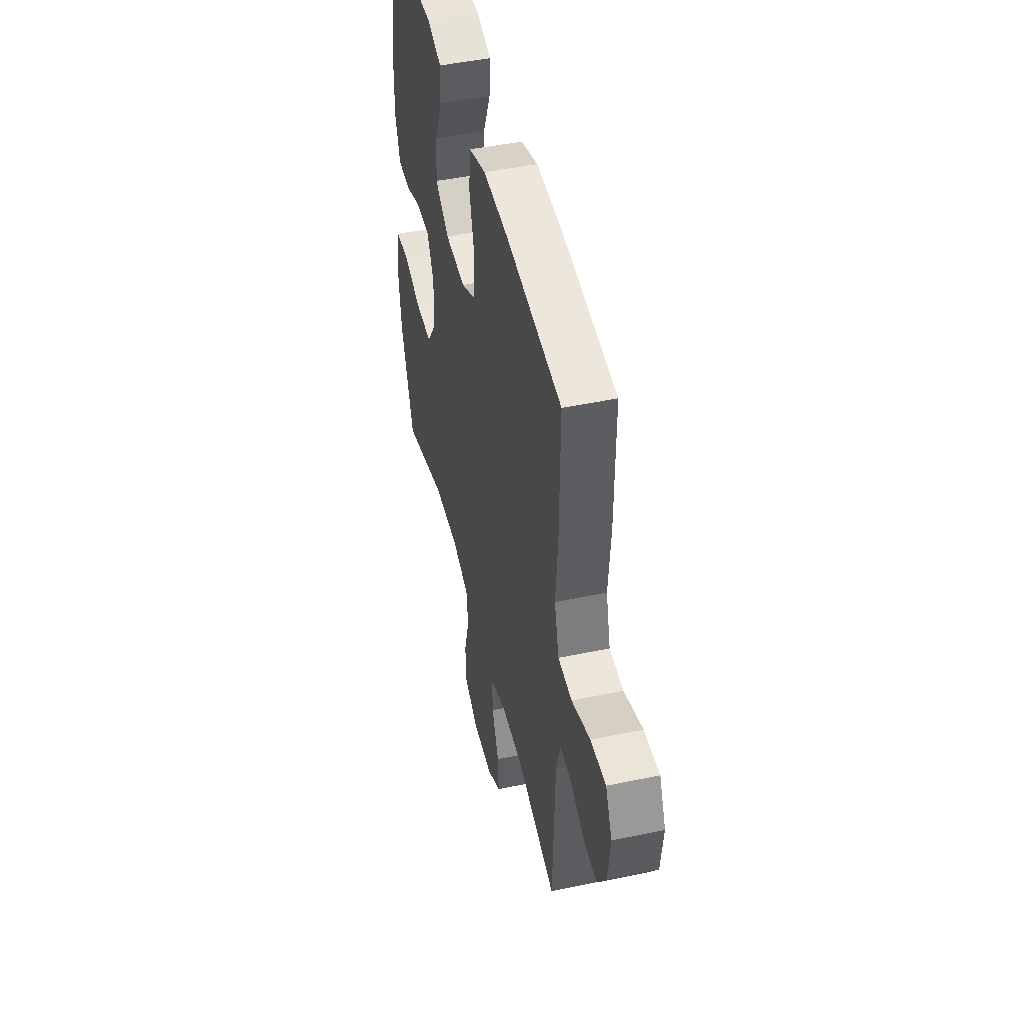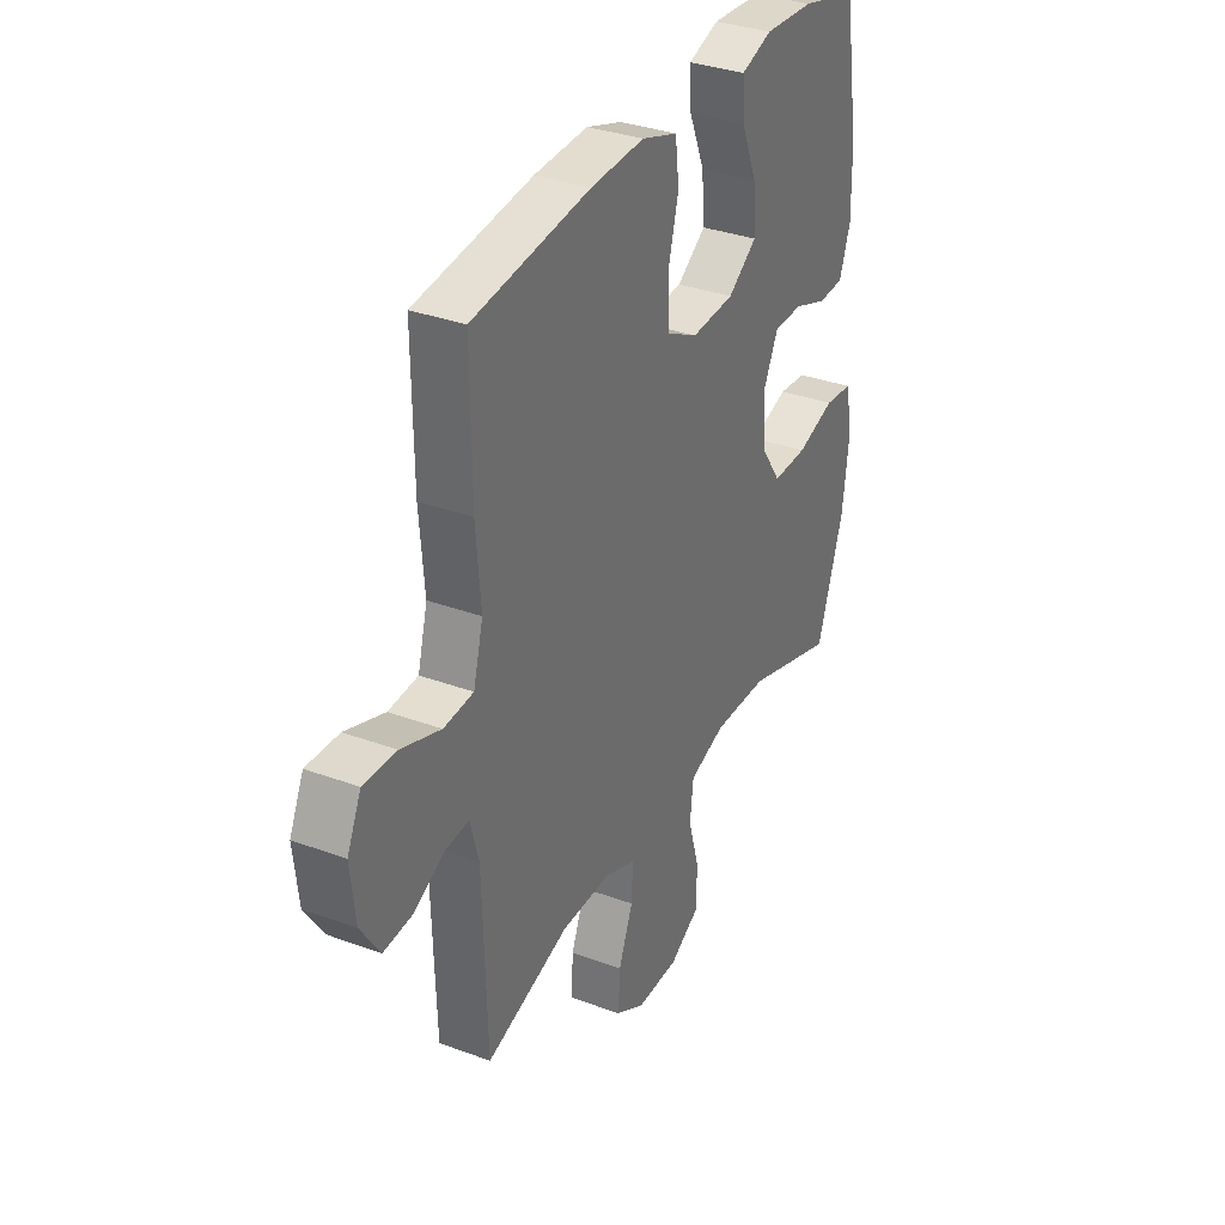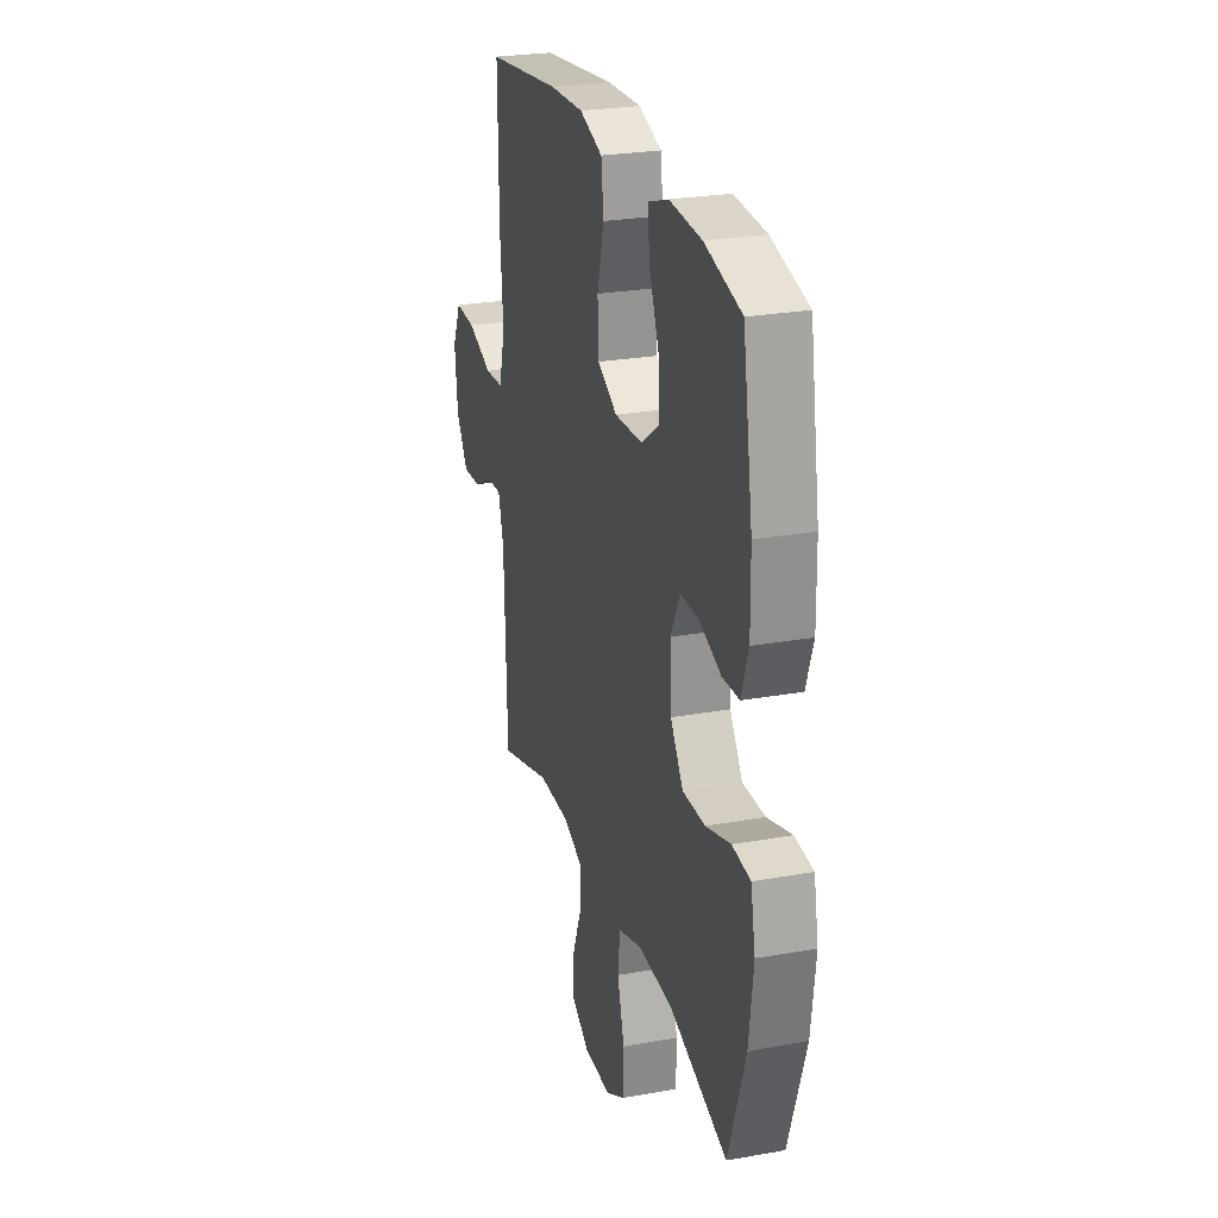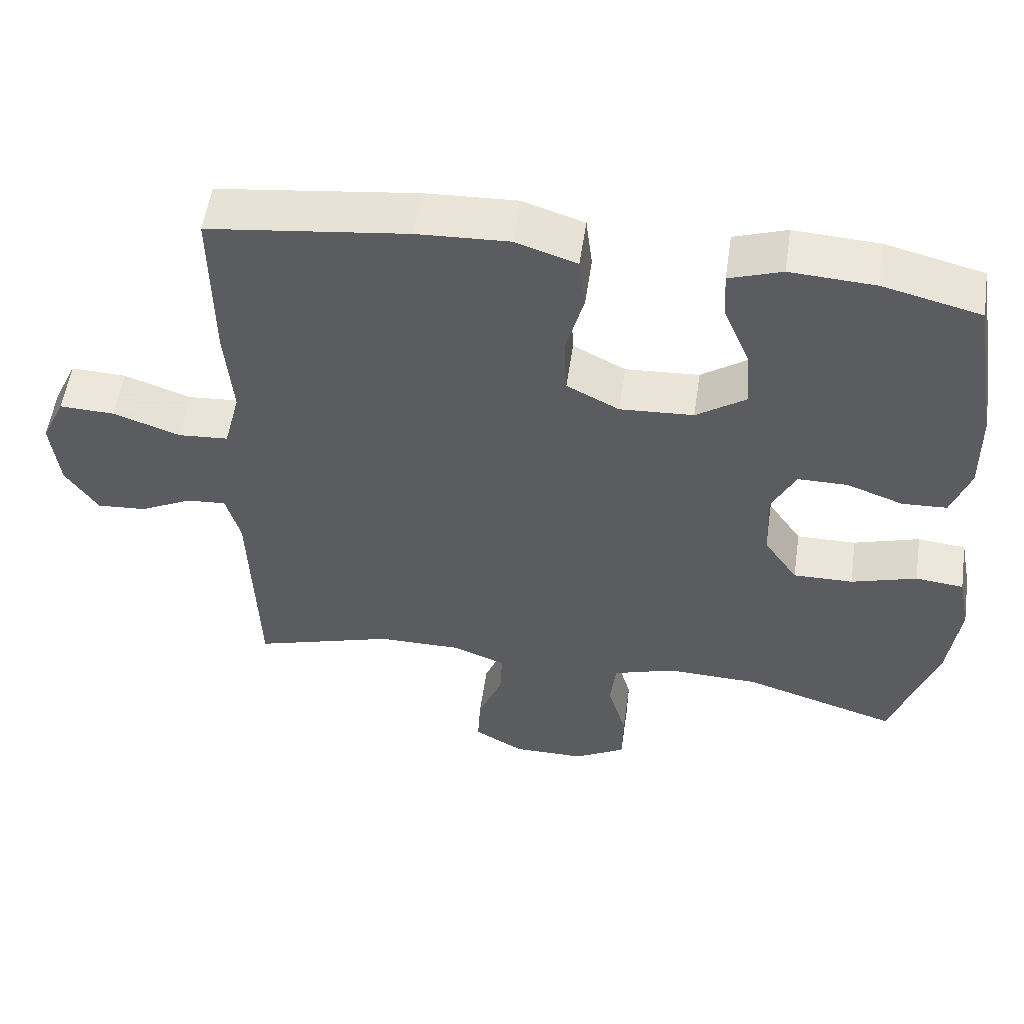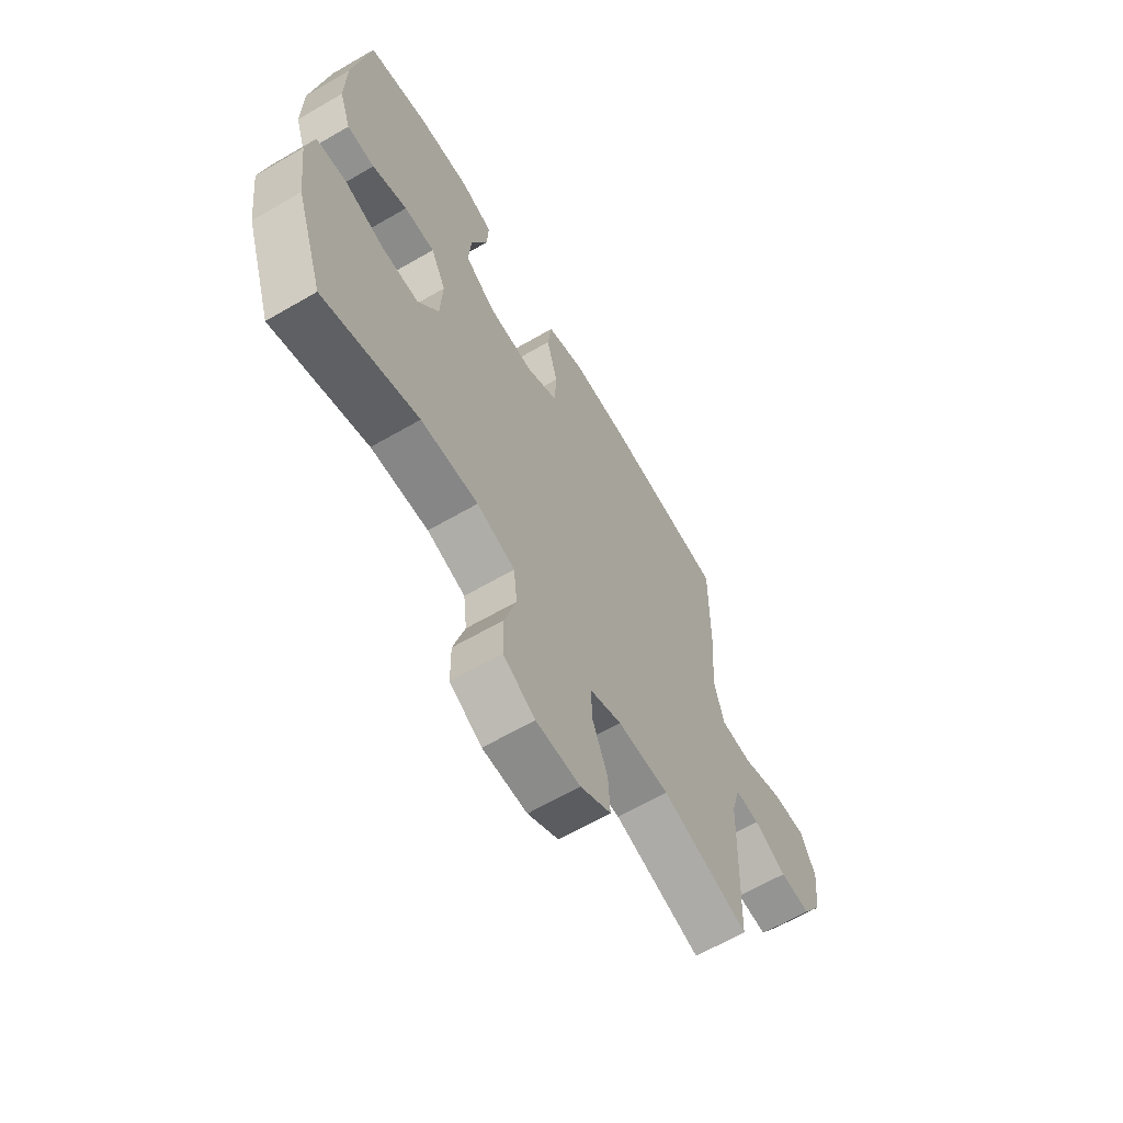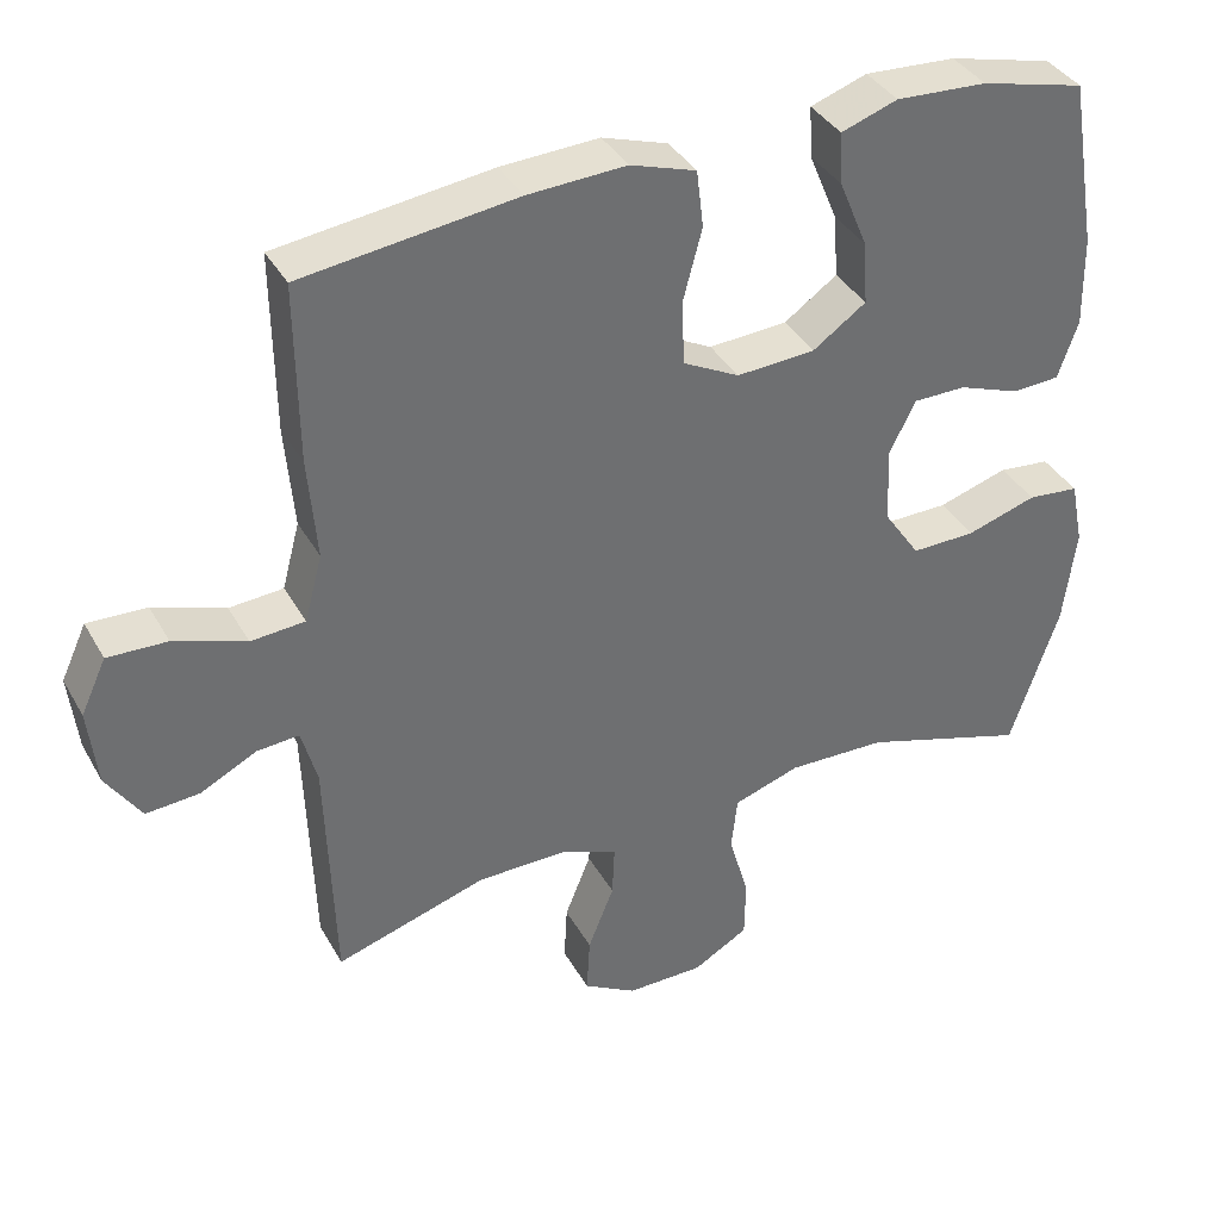
<metadata>
{"format":"obj","ext":"obj","renderer":"f3d","projection":"perspective","resolution":1024,"background":"white","views":[{"elev":46.6,"azim":-103.5,"up":"+Z"},{"elev":33.6,"azim":-63.3,"up":"+Z"},{"elev":25.7,"azim":74.1,"up":"+Z"},{"elev":54.8,"azim":8.3,"up":"+Z"},{"elev":-63.7,"azim":120.4,"up":"+Z"},{"elev":37.6,"azim":-26.5,"up":"+Z"}]}
</metadata>
<code>
v -0.5 0.07 0.5
v -0.223 0.07 0.535
v -0.096 0.07 0.541
v -0.011 0.07 0.513
v -0.002 0.07 0.439
v -0.027 0.07 0.344
v -0.023 0.07 0.262
v 0.05 0.07 0.224
v 0.152 0.07 0.23
v 0.221 0.07 0.278
v 0.215 0.07 0.36
v 0.178 0.07 0.449
v 0.174 0.07 0.516
v 0.247 0.07 0.541
v 0.365 0.07 0.534
v 0.5 0.07 0.5
v 0.537 0.07 0.279
v 0.539 0.07 0.162
v 0.513 0.07 0.087
v 0.451 0.07 0.084
v 0.372 0.07 0.113
v 0.303 0.07 0.113
v 0.269 0.07 0.044
v 0.274 0.07 -0.054
v 0.321 0.07 -0.123
v 0.404 0.07 -0.122
v 0.495 0.07 -0.094
v 0.562 0.07 -0.101
v 0.579 0.07 -0.185
v 0.563 0.07 -0.312
v 0.5 0.07 -0.5
v 0.285 0.07 -0.432
v 0.156 0.07 -0.428
v 0.07 0.07 -0.456
v 0.062 0.07 -0.527
v 0.088 0.07 -0.617
v 0.087 0.07 -0.696
v 0.015 0.07 -0.737
v -0.085 0.07 -0.737
v -0.154 0.07 -0.697
v -0.15 0.07 -0.622
v -0.116 0.07 -0.537
v -0.113 0.07 -0.469
v -0.186 0.07 -0.44
v -0.303 0.07 -0.44
v -0.5 0.07 -0.5
v -0.51 0.07 -0.188
v -0.53 0.07 -0.114
v -0.585 0.07 -0.118
v -0.658 0.07 -0.155
v -0.727 0.07 -0.16
v -0.772 0.07 -0.091
v -0.783 0.07 0.01
v -0.75 0.07 0.081
v -0.673 0.07 0.078
v -0.58 0.07 0.045
v -0.51 0.07 0.05
v -0.487 0.07 0.136
v -0.498 0.07 0.269
v -0.5 0 0.5
v -0.223 0 0.535
v -0.096 0 0.541
v -0.011 0 0.513
v -0.002 0 0.439
v -0.027 0 0.344
v -0.023 0 0.262
v 0.05 0 0.224
v 0.152 0 0.23
v 0.221 0 0.278
v 0.215 0 0.36
v 0.178 0 0.449
v 0.174 0 0.516
v 0.247 0 0.541
v 0.365 0 0.534
v 0.5 0 0.5
v 0.537 0 0.279
v 0.539 0 0.162
v 0.513 0 0.087
v 0.451 0 0.084
v 0.372 0 0.113
v 0.303 0 0.113
v 0.269 0 0.044
v 0.274 0 -0.054
v 0.321 0 -0.123
v 0.404 0 -0.122
v 0.495 0 -0.094
v 0.562 0 -0.101
v 0.579 0 -0.185
v 0.563 0 -0.312
v 0.5 0 -0.5
v 0.285 0 -0.432
v 0.156 0 -0.428
v 0.07 0 -0.456
v 0.062 0 -0.527
v 0.088 0 -0.617
v 0.087 0 -0.696
v 0.015 0 -0.737
v -0.085 0 -0.737
v -0.154 0 -0.697
v -0.15 0 -0.622
v -0.116 0 -0.537
v -0.113 0 -0.469
v -0.186 0 -0.44
v -0.303 0 -0.44
v -0.5 0 -0.5
v -0.51 0 -0.188
v -0.53 0 -0.114
v -0.585 0 -0.118
v -0.658 0 -0.155
v -0.727 0 -0.16
v -0.772 0 -0.091
v -0.783 0 0.01
v -0.75 0 0.081
v -0.673 0 0.078
v -0.58 0 0.045
v -0.51 0 0.05
v -0.487 0 0.136
v -0.498 0 0.269
f 4 5 6
f 3 4 6
f 2 3 6
f 1 2 6
f 59 1 6
f 58 59 6
f 57 58 6 7
f 54 55 56
f 53 54 56
f 52 53 56
f 51 52 56
f 50 51 56
f 49 50 56
f 48 49 56 57
f 57 7 8
f 48 57 8
f 47 48 8
f 47 8 9
f 46 47 9
f 45 46 9
f 40 41 42
f 39 40 42
f 38 39 42
f 37 38 42
f 36 37 42
f 35 36 42
f 34 35 42 43
f 33 34 43 44
f 30 31 32
f 29 30 32
f 28 29 32
f 27 28 32
f 26 27 32
f 25 26 32 33
f 33 44 45
f 25 33 45
f 24 25 45
f 19 20 21
f 18 19 21
f 17 18 21
f 16 17 21
f 15 16 21
f 14 15 21
f 13 14 21
f 12 13 21
f 11 12 21
f 10 11 21 22
f 45 9 10
f 24 45 10
f 23 24 10
f 10 22 23
f 65 64 63
f 65 63 62
f 65 62 61
f 65 61 60
f 65 60 118
f 65 118 117
f 66 65 117 116
f 115 114 113
f 115 113 112
f 115 112 111
f 115 111 110
f 115 110 109
f 115 109 108
f 116 115 108 107
f 67 66 116
f 67 116 107
f 67 107 106
f 68 67 106
f 68 106 105
f 68 105 104
f 101 100 99
f 101 99 98
f 101 98 97
f 101 97 96
f 101 96 95
f 101 95 94
f 102 101 94 93
f 103 102 93 92
f 91 90 89
f 91 89 88
f 91 88 87
f 91 87 86
f 91 86 85
f 92 91 85 84
f 104 103 92
f 104 92 84
f 104 84 83
f 80 79 78
f 80 78 77
f 80 77 76
f 80 76 75
f 80 75 74
f 80 74 73
f 80 73 72
f 80 72 71
f 80 71 70
f 81 80 70 69
f 69 68 104
f 69 104 83
f 69 83 82
f 82 81 69
f 1 60 61 2
f 2 61 62 3
f 3 62 63 4
f 4 63 64 5
f 5 64 65 6
f 6 65 66 7
f 7 66 67 8
f 8 67 68 9
f 9 68 69 10
f 10 69 70 11
f 11 70 71 12
f 12 71 72 13
f 13 72 73 14
f 14 73 74 15
f 15 74 75 16
f 16 75 76 17
f 17 76 77 18
f 18 77 78 19
f 19 78 79 20
f 20 79 80 21
f 21 80 81 22
f 22 81 82 23
f 23 82 83 24
f 24 83 84 25
f 25 84 85 26
f 26 85 86 27
f 27 86 87 28
f 28 87 88 29
f 29 88 89 30
f 30 89 90 31
f 31 90 91 32
f 32 91 92 33
f 33 92 93 34
f 34 93 94 35
f 35 94 95 36
f 36 95 96 37
f 37 96 97 38
f 38 97 98 39
f 39 98 99 40
f 40 99 100 41
f 41 100 101 42
f 42 101 102 43
f 43 102 103 44
f 44 103 104 45
f 45 104 105 46
f 46 105 106 47
f 47 106 107 48
f 48 107 108 49
f 49 108 109 50
f 50 109 110 51
f 51 110 111 52
f 52 111 112 53
f 53 112 113 54
f 54 113 114 55
f 55 114 115 56
f 56 115 116 57
f 57 116 117 58
f 58 117 118 59
f 59 118 60 1

</code>
